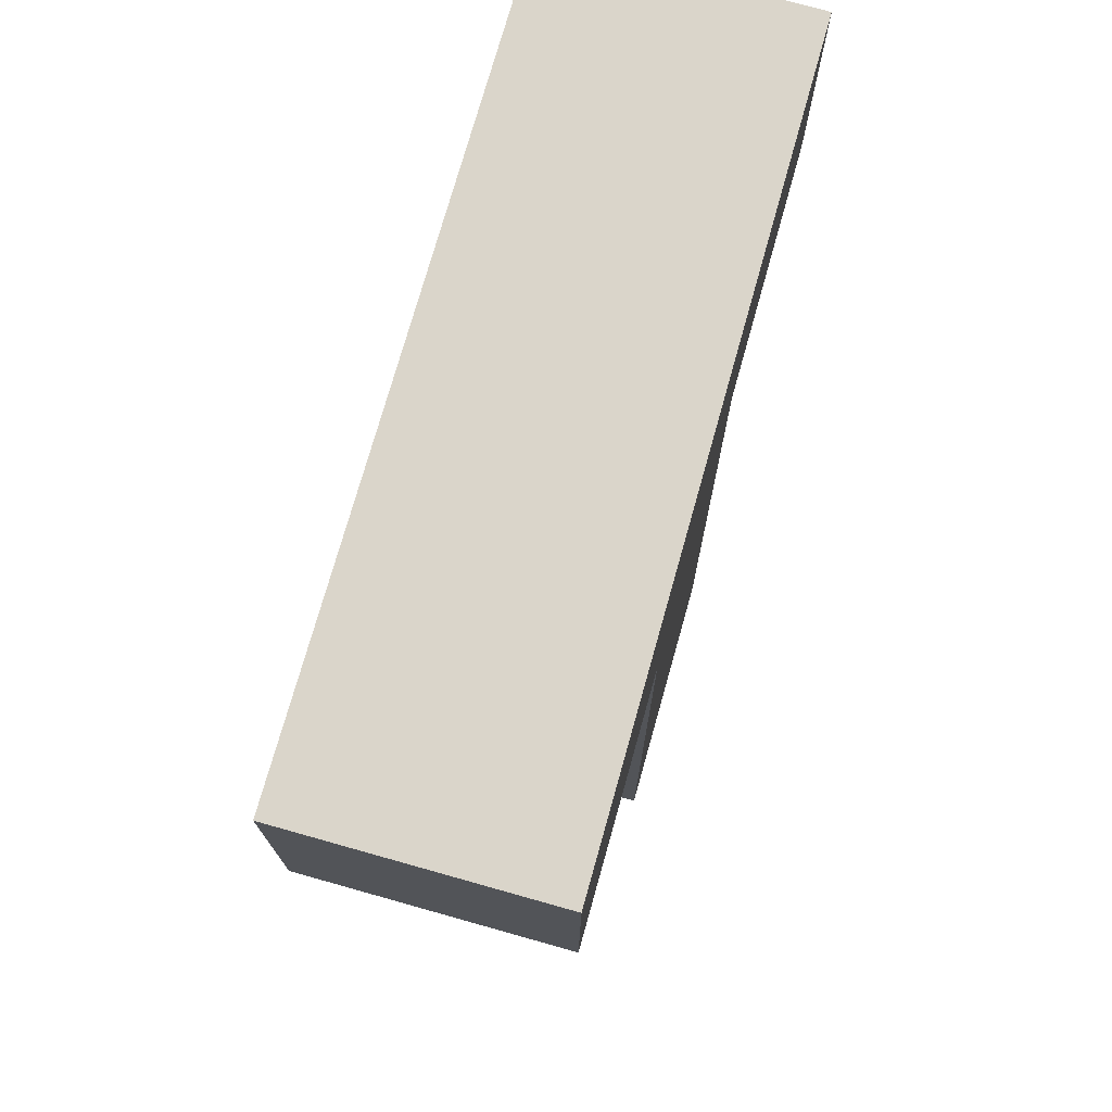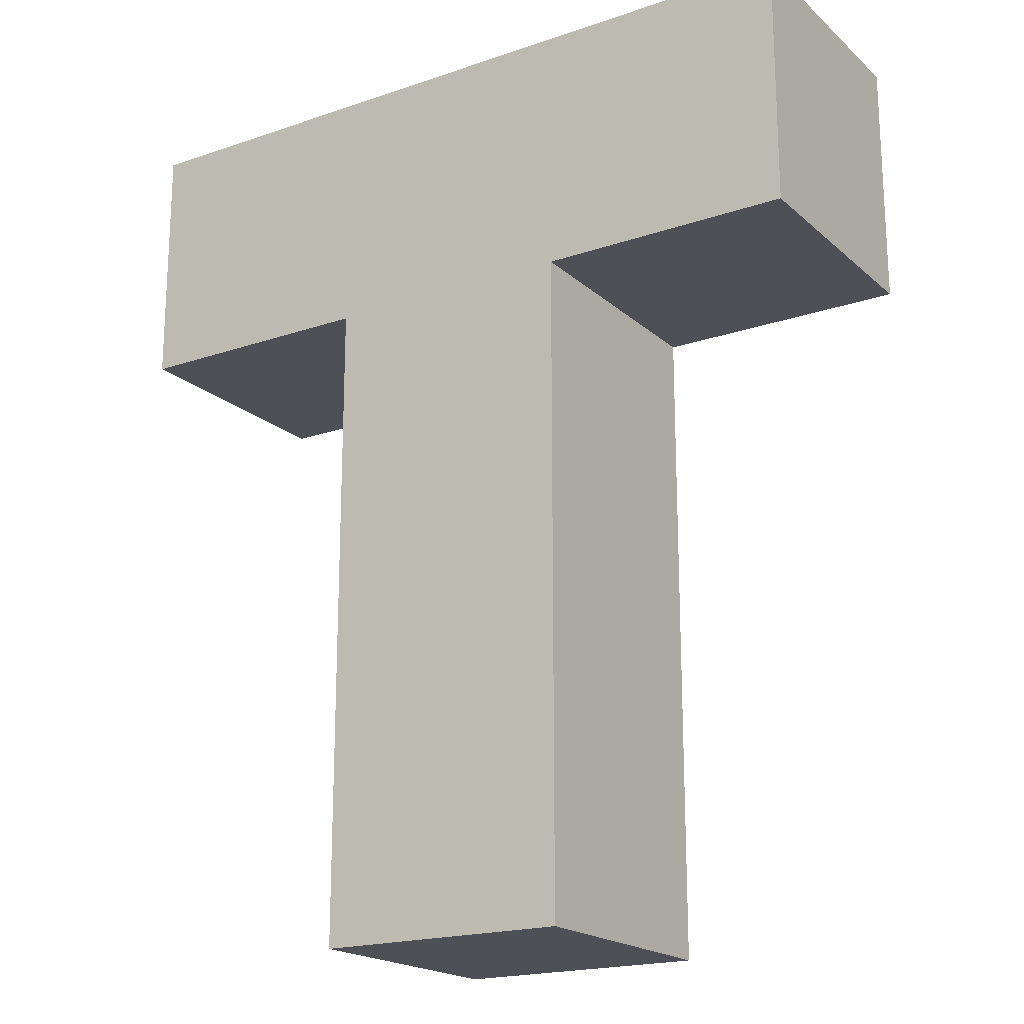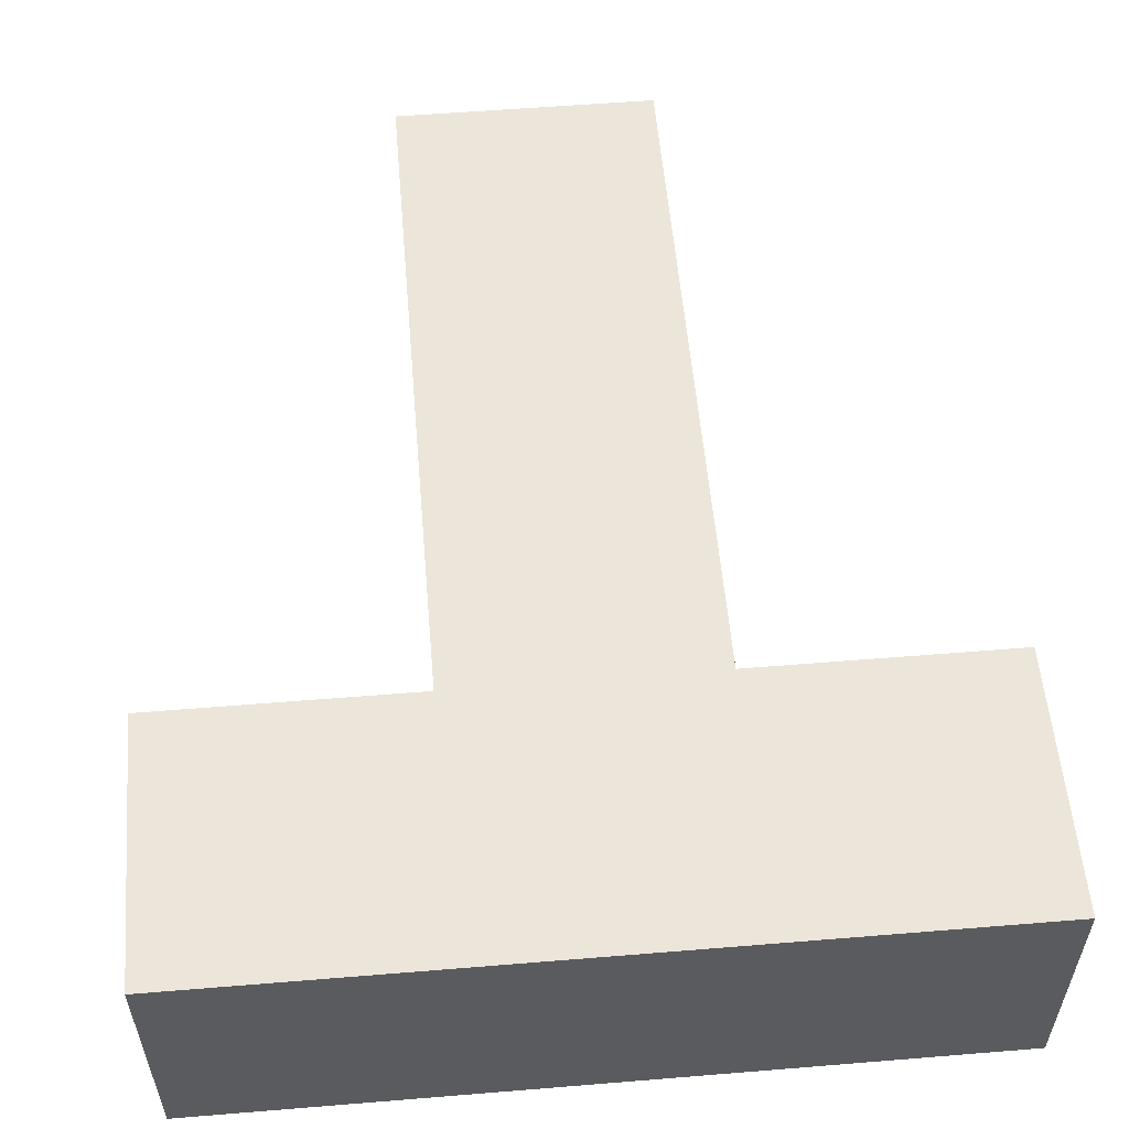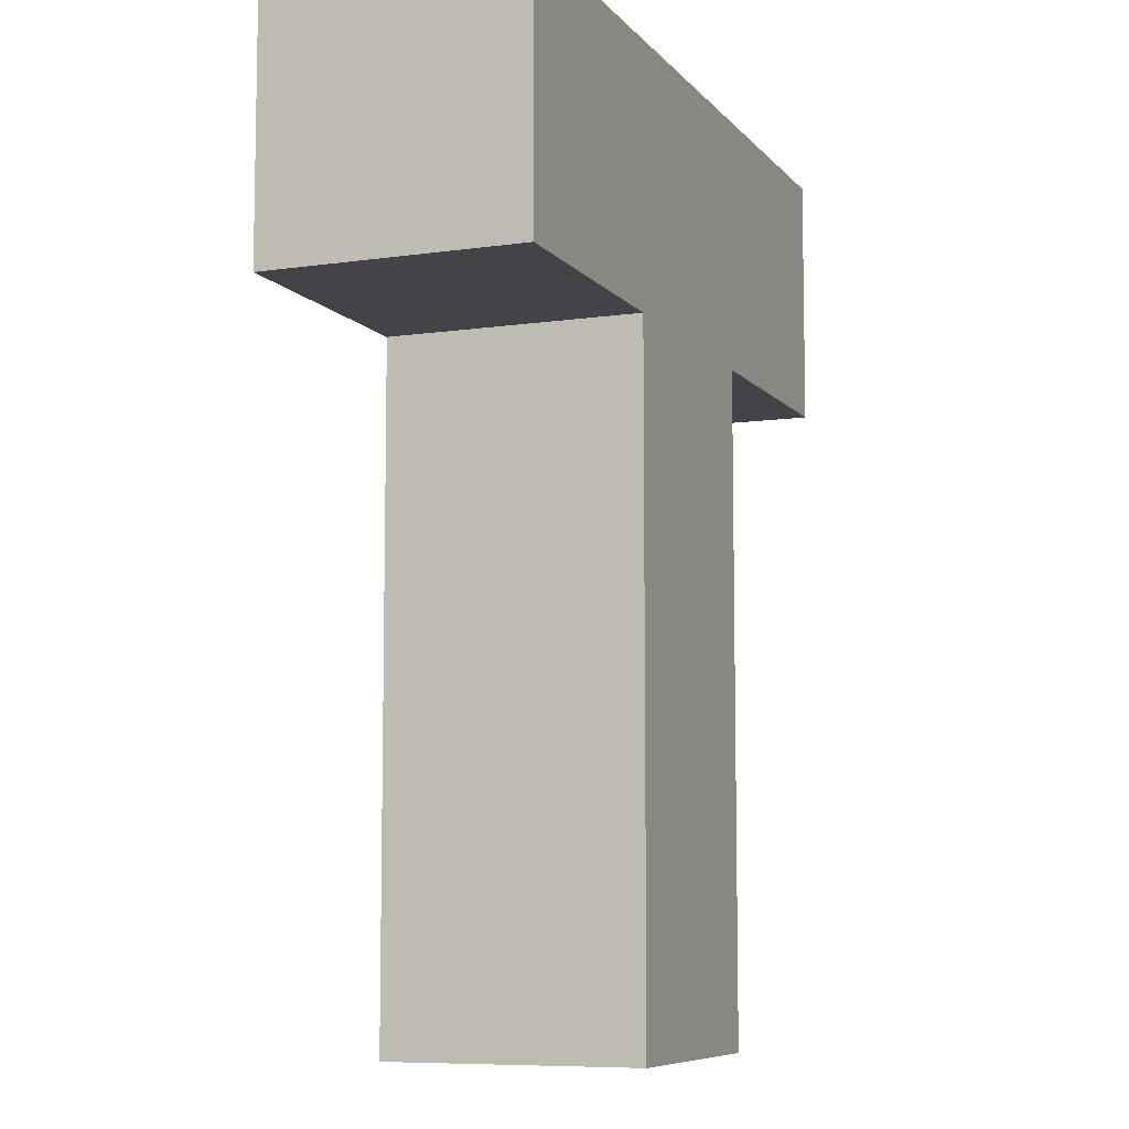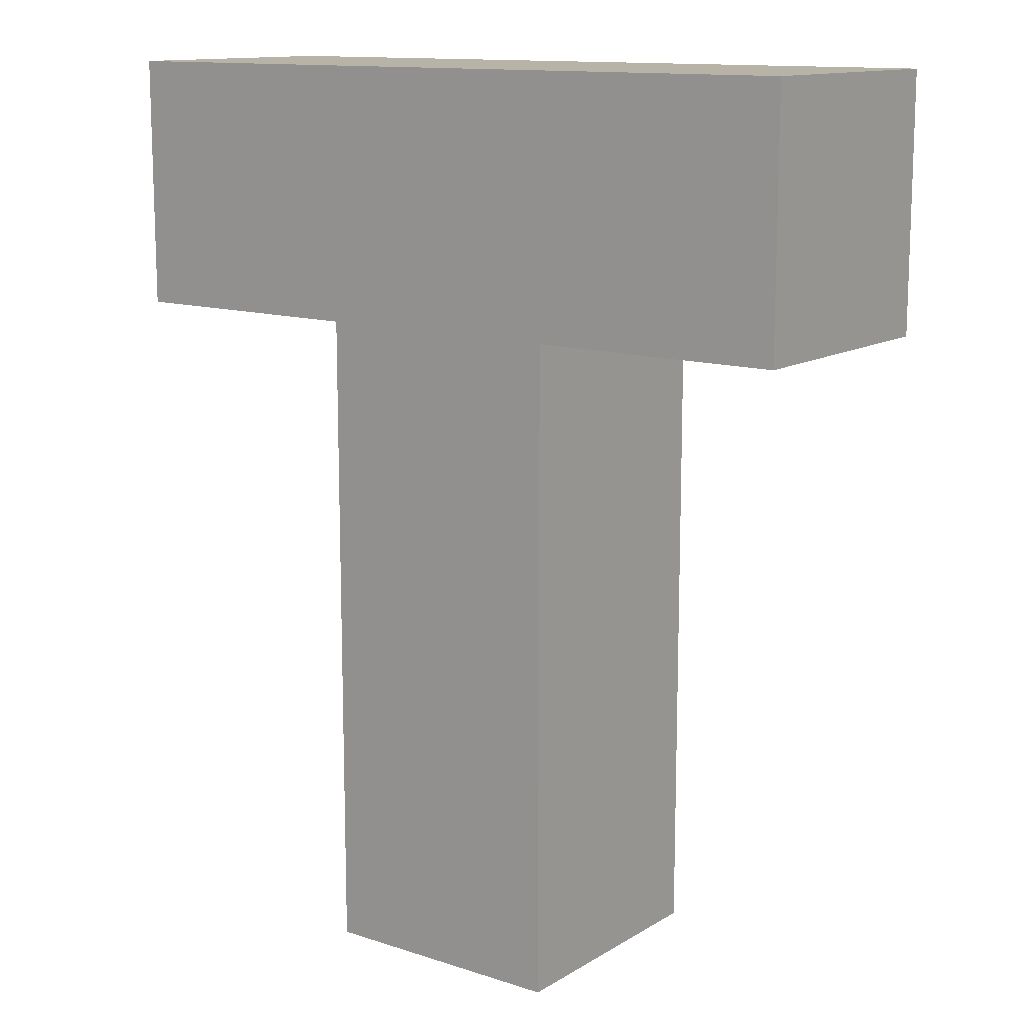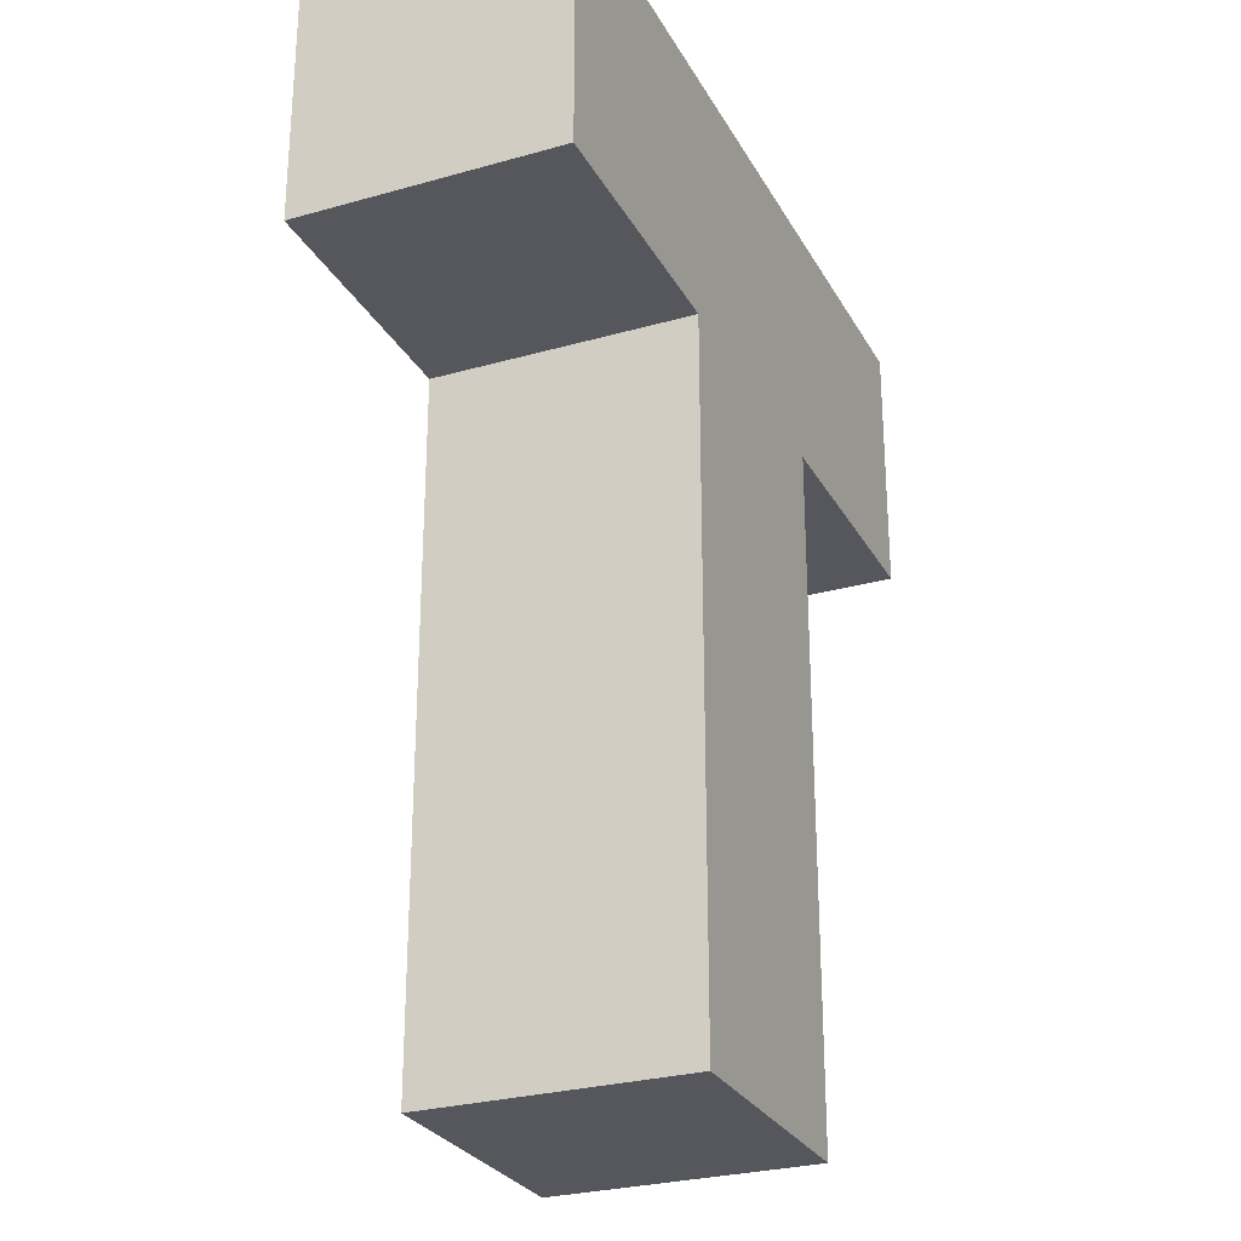
<metadata>
{"format":"obj","ext":"obj","renderer":"f3d","projection":"perspective","resolution":1024,"background":"white","views":[{"elev":74.3,"azim":-74.3,"up":"+Y"},{"elev":-19.4,"azim":32.6,"up":"+Y"},{"elev":55.9,"azim":175.1,"up":"+Z"},{"elev":-8.0,"azim":111.9,"up":"+Y"},{"elev":12.9,"azim":36.7,"up":"+Y"},{"elev":-27.6,"azim":113.5,"up":"+Y"}]}
</metadata>
<code>
o tee_Cube.002
v -0.9987 -3.801 0.9952
v -0.9987 -3.801 -0.9952
v 0.9987 -3.801 -0.9952
v 0.9987 -3.801 0.9952
v -0.9987 1.391 0.9952
v -0.9987 1.391 -0.9952
v 0.9987 1.391 -0.9952
v 0.9987 1.391 0.9952
v -0.9987 3.389 0.9952
v -0.9987 3.389 -0.9952
v 0.9987 3.389 -0.9952
v 0.9987 3.389 0.9952
v 2.996 1.391 -0.9952
v 2.996 1.391 0.9952
v 2.996 3.389 -0.9952
v 2.996 3.389 0.9952
v -2.996 1.391 0.9952
v -2.996 1.391 -0.9952
v -2.996 3.389 0.9952
v -2.996 3.389 -0.9952
f 5 6 2
f 6 7 3
f 7 8 4
f 8 5 1
f 1 2 3
f 5 8 12
f 12 11 10
f 7 11 15
f 7 6 10
f 10 6 18
f 14 13 15
f 12 8 14
f 11 12 16
f 8 7 13
f 18 17 19
f 5 9 19
f 9 10 20
f 6 5 17
f 1 5 2
f 2 6 3
f 3 7 4
f 4 8 1
f 4 1 3
f 9 5 12
f 9 12 10
f 13 7 15
f 11 7 10
f 20 10 18
f 16 14 15
f 16 12 14
f 15 11 16
f 14 8 13
f 20 18 19
f 17 5 19
f 19 9 20
f 18 6 17

</code>
